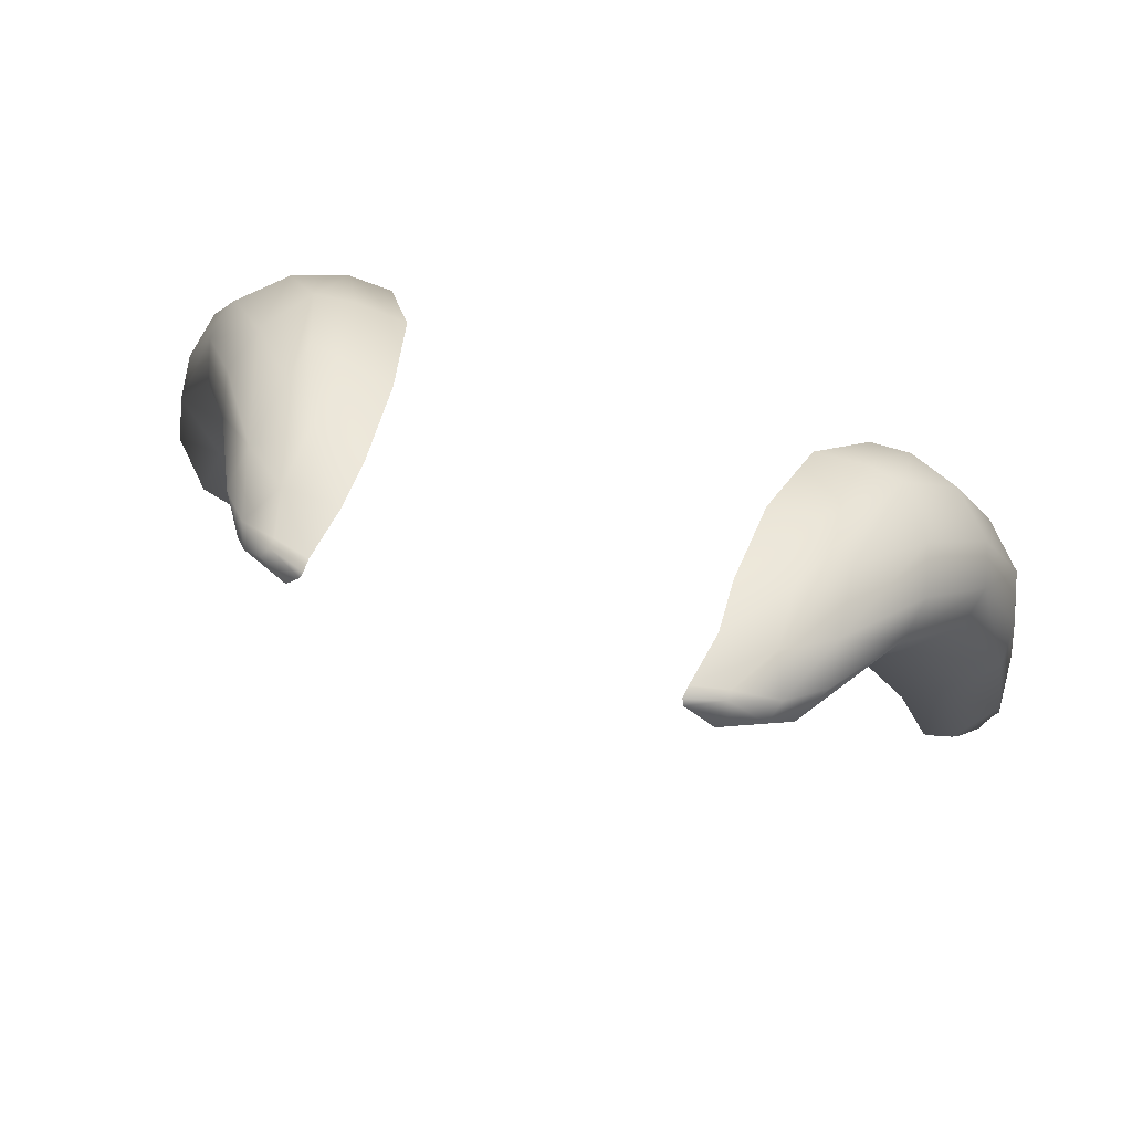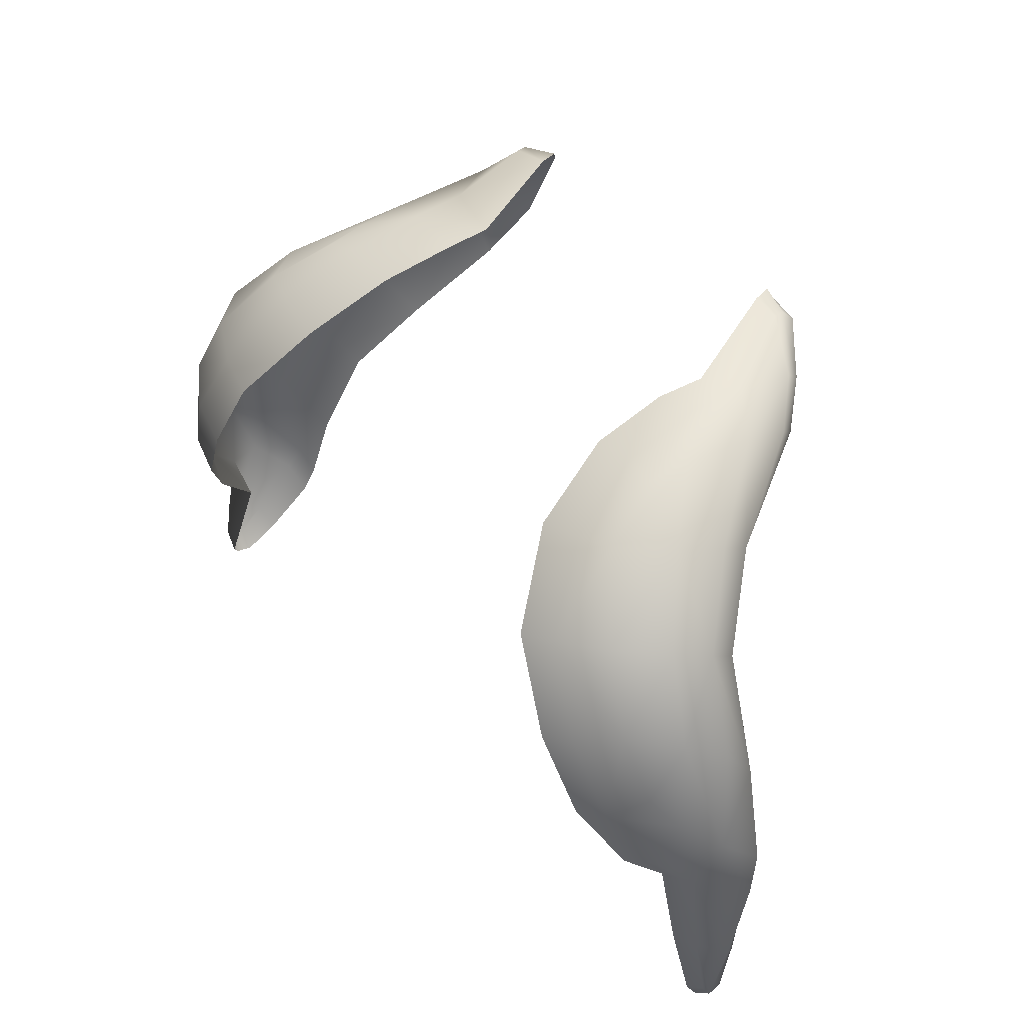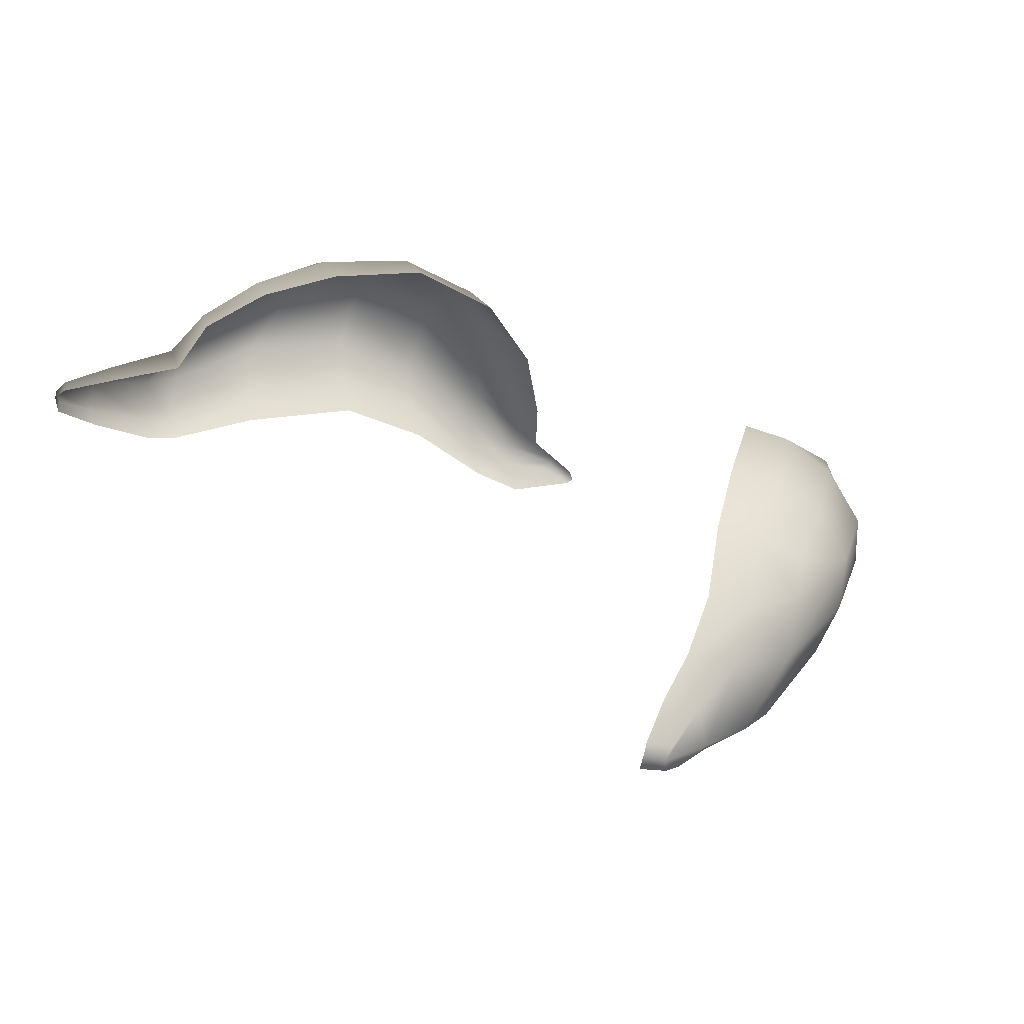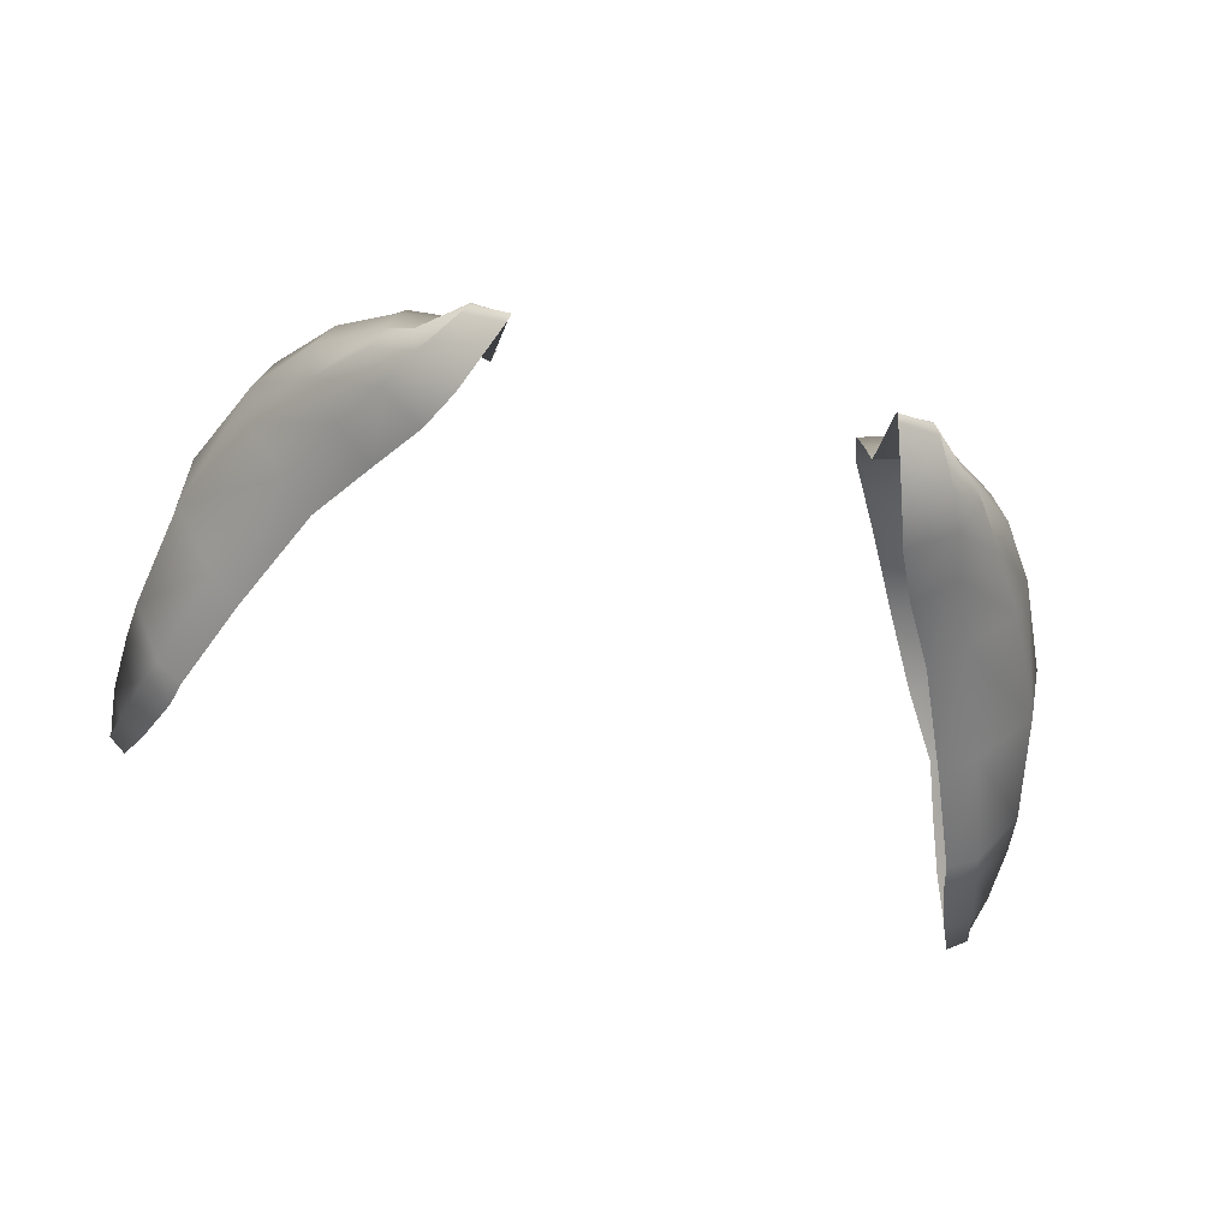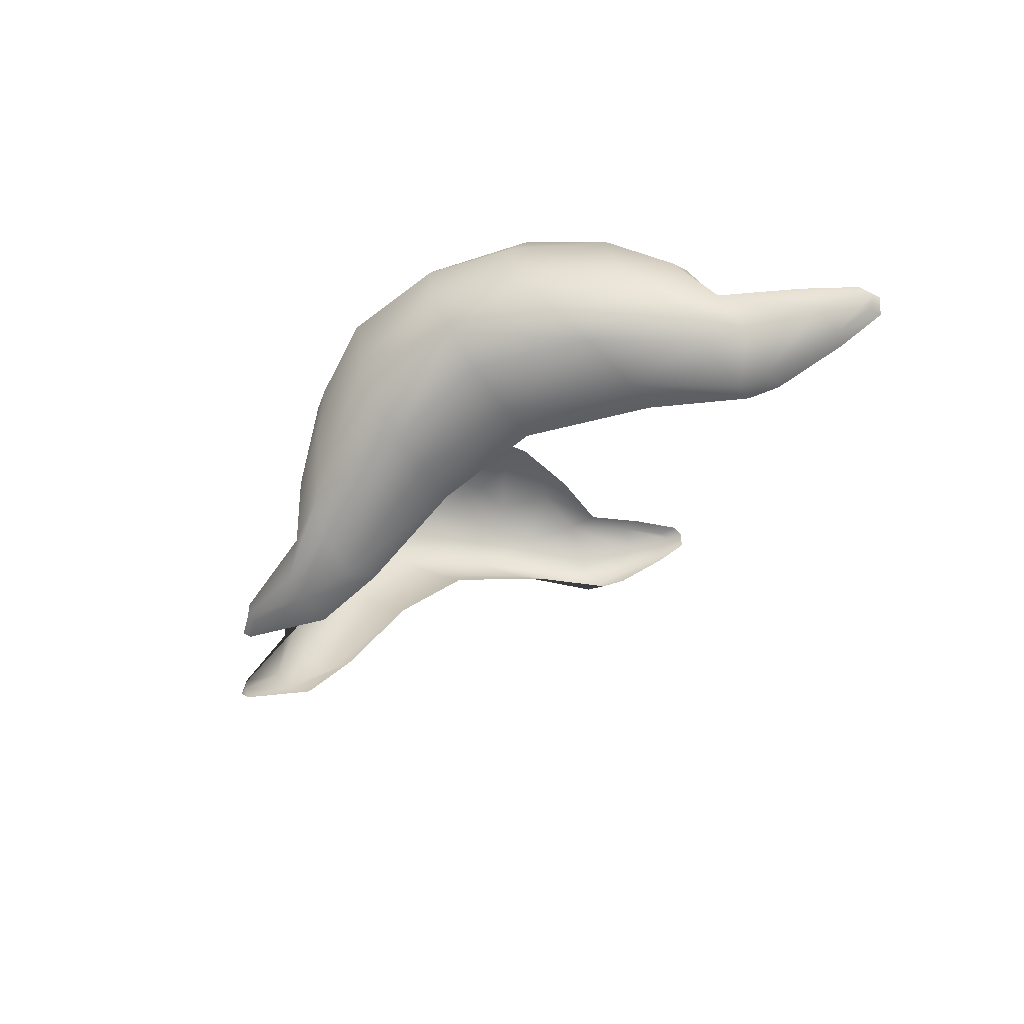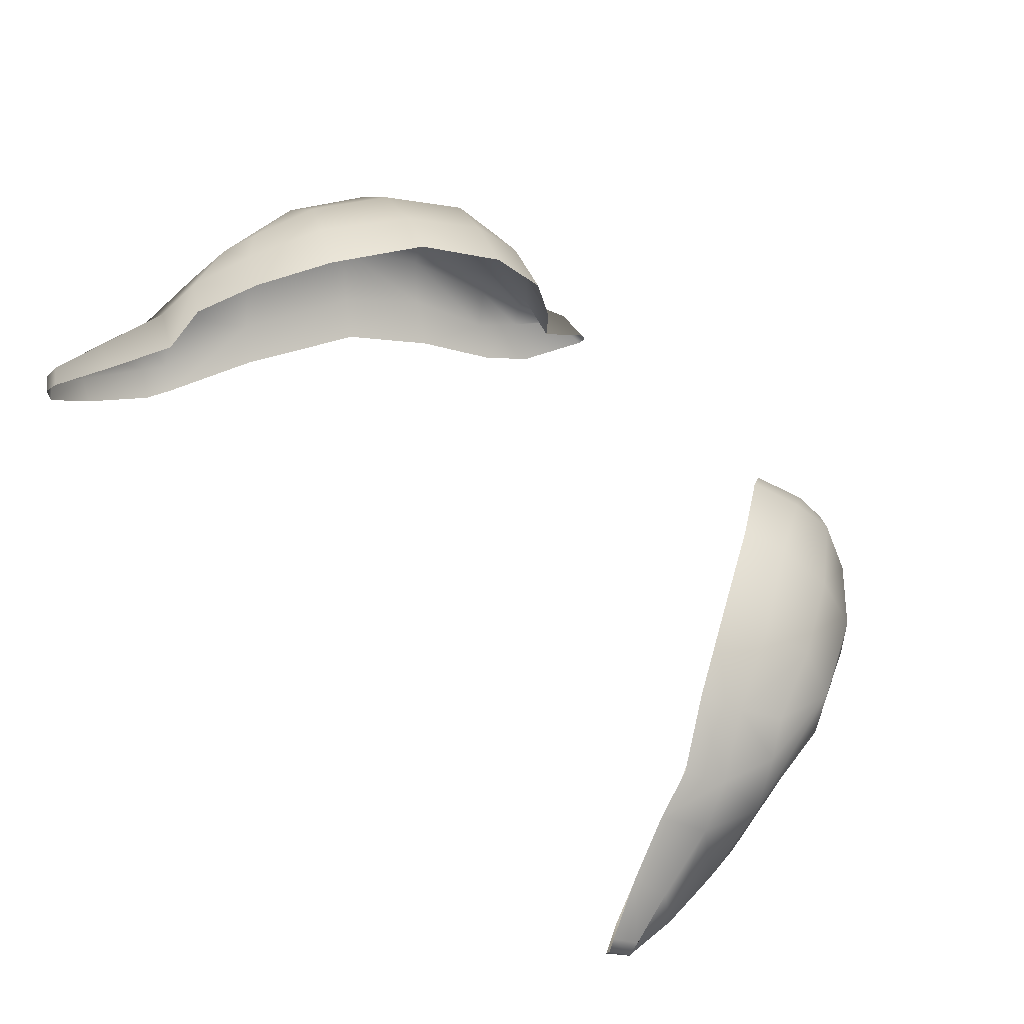
<metadata>
{"format":"obj","ext":"obj","renderer":"f3d","projection":"perspective","resolution":1024,"background":"white","views":[{"elev":68.8,"azim":19.4,"up":"+Z"},{"elev":39.5,"azim":-127.8,"up":"+Z"},{"elev":36.0,"azim":-137.1,"up":"+Y"},{"elev":-70.7,"azim":-14.7,"up":"+Y"},{"elev":-15.9,"azim":82.1,"up":"+Y"},{"elev":66.1,"azim":-134.7,"up":"+Y"}]}
</metadata>
<code>
g pm0676_19_Eye46Skin
v 0.08955 0.9781 0.4785
v 0.0952 0.9862 0.4931
v 0.08726 0.9881 0.488
v 0.07847 0.9956 0.502
v 0.08697 0.9941 0.5067
v 0.06874 0.9978 0.5195
v 0.0991 0.9773 0.4837
v 0.1039 0.9734 0.4975
v 0.09907 0.9829 0.5065
v 0.103 0.9783 0.4657
v 0.09568 0.979 0.4627
v 0.1062 0.9782 0.4529
v 0.1017 0.979 0.4494
v 0.1067 0.9764 0.4499
v 0.1029 0.9773 0.447
v 0.1075 0.9722 0.463
v 0.1065 0.9731 0.4504
v 0.1022 0.9733 0.4468
v 0.1043 0.9677 0.458
v 0.09821 0.967 0.455
v 0.0996 0.9592 0.473
v 0.09267 0.9583 0.4685
v 0.1063 0.9658 0.479
v 0.09745 0.9562 0.4788
v 0.09098 0.9559 0.4751
v 0.1053 0.9635 0.4884
v 0.09011 0.958 0.5024
v 0.08246 0.9555 0.4965
v 0.101 0.9641 0.5136
v 0.07867 0.9546 0.5292
v 0.0706 0.9513 0.5232
v 0.06954 0.9426 0.5473
v 0.05977 0.9389 0.5409
v 0.08882 0.9606 0.5377
v 0.09078 0.9686 0.5437
v 0.1004 0.9715 0.5226
v 0.09721 0.9811 0.5285
v 0.06094 0.9195 0.5636
v 0.05108 0.9211 0.5568
v 0.07723 0.9474 0.5543
v 0.05595 0.9139 0.5737
v 0.04624 0.9114 0.5683
v 0.09431 0.9879 0.5138
v 0.08804 0.9907 0.5296
v 0.08793 0.9776 0.5473
v 0.06533 0.9264 0.5693
v 0.06428 0.9365 0.5714
v 0.07885 0.9558 0.5595
v 0.07549 0.9665 0.5622
v 0.04912 0.91 0.5845
v 0.03987 0.9081 0.5853
v 0.04767 0.9117 0.5862
v 0.03925 0.909 0.5871
v 0.03952 0.9124 0.586
v 0.05751 0.9183 0.5771
v 0.04754 0.9141 0.586
v 0.05331 0.9287 0.5755
v 0.04089 0.9296 0.5717
v 0.0525 0.9431 0.575
v 0.0402 0.9415 0.5715
v 0.06237 0.9531 0.5715
v 0.05368 0.9618 0.5714
v 0.0415 0.9606 0.5683
v 0.04657 0.9804 0.558
v 0.06123 0.9634 0.5702
v 0.06702 0.9777 0.5633
v 0.05798 0.9797 0.5616
v 0.06652 0.9935 0.5446
v 0.05708 0.9949 0.5407
v 0.07849 0.9877 0.5472
v 0.07849 0.9967 0.5246
v -0.08955 0.9781 0.4785
v -0.08726 0.9881 0.488
v -0.0952 0.9862 0.4931
v -0.07847 0.9956 0.502
v -0.08697 0.9941 0.5067
v -0.06874 0.9978 0.5195
v -0.0991 0.9773 0.4837
v -0.1039 0.9734 0.4975
v -0.09907 0.9829 0.5065
v -0.103 0.9783 0.4657
v -0.09568 0.979 0.4627
v -0.1062 0.9782 0.4529
v -0.1017 0.979 0.4494
v -0.1067 0.9764 0.4499
v -0.1029 0.9773 0.447
v -0.1075 0.9722 0.463
v -0.1065 0.9731 0.4504
v -0.1022 0.9733 0.4468
v -0.1043 0.9677 0.458
v -0.09821 0.967 0.455
v -0.0996 0.9592 0.473
v -0.09267 0.9583 0.4685
v -0.1063 0.9658 0.479
v -0.09745 0.9562 0.4788
v -0.09098 0.9559 0.4751
v -0.1053 0.9635 0.4884
v -0.09011 0.958 0.5024
v -0.08246 0.9555 0.4965
v -0.101 0.9641 0.5136
v -0.07867 0.9546 0.5292
v -0.0706 0.9513 0.5232
v -0.06954 0.9426 0.5473
v -0.05977 0.9389 0.5409
v -0.08882 0.9606 0.5377
v -0.09078 0.9686 0.5437
v -0.1004 0.9715 0.5226
v -0.09721 0.9811 0.5285
v -0.06094 0.9195 0.5636
v -0.05108 0.9211 0.5568
v -0.07723 0.9474 0.5543
v -0.05595 0.9139 0.5737
v -0.04624 0.9114 0.5683
v -0.09431 0.9879 0.5138
v -0.08804 0.9907 0.5296
v -0.08793 0.9776 0.5473
v -0.06533 0.9264 0.5693
v -0.06428 0.9365 0.5714
v -0.07885 0.9558 0.5595
v -0.07549 0.9665 0.5622
v -0.04912 0.91 0.5845
v -0.03987 0.9081 0.5853
v -0.04767 0.9117 0.5862
v -0.03925 0.909 0.5871
v -0.03952 0.9124 0.586
v -0.05751 0.9183 0.5771
v -0.04754 0.9141 0.586
v -0.05331 0.9287 0.5755
v -0.04089 0.9296 0.5717
v -0.0525 0.9431 0.575
v -0.0402 0.9415 0.5715
v -0.06237 0.9531 0.5715
v -0.05368 0.9618 0.5714
v -0.0415 0.9606 0.5683
v -0.04657 0.9804 0.558
v -0.06123 0.9634 0.5702
v -0.06702 0.9777 0.5633
v -0.05798 0.9797 0.5616
v -0.06652 0.9935 0.5446
v -0.05708 0.9949 0.5407
v -0.07849 0.9877 0.5472
v -0.07849 0.9967 0.5246
g pm0676_19_Eye46Skin_0
f 3 2 1
f 3 4 2
f 4 5 2
f 4 6 5
f 2 7 1
f 8 7 2
f 9 2 5
f 9 8 2
f 7 10 1
f 10 11 1
f 10 12 11
f 12 13 11
f 13 12 14
f 14 12 10
f 15 13 14
f 16 10 7
f 16 14 10
f 15 14 17
f 18 15 17
f 19 17 14
f 18 17 19
f 16 19 14
f 20 18 19
f 20 19 21
f 21 19 16
f 22 20 21
f 23 16 7
f 23 21 16
f 23 7 8
f 21 24 22
f 24 21 23
f 24 25 22
f 26 24 23
f 26 23 8
f 24 27 25
f 24 26 27
f 27 28 25
f 26 29 27
f 26 8 29
f 27 30 28
f 30 27 29
f 30 31 28
f 30 32 31
f 32 33 31
f 34 30 29
f 30 34 32
f 34 29 35
f 8 36 29
f 29 36 35
f 37 36 8
f 35 36 37
f 9 37 8
f 32 38 33
f 38 39 33
f 34 40 32
f 34 35 40
f 38 32 40
f 38 41 39
f 41 42 39
f 9 43 37
f 43 9 5
f 43 44 37
f 43 5 44
f 45 35 37
f 45 37 44
f 46 38 40
f 38 46 41
f 46 40 47
f 35 48 40
f 40 48 47
f 49 48 35
f 45 49 35
f 47 48 49
f 41 50 42
f 50 51 42
f 51 50 52
f 52 50 41
f 53 51 52
f 53 52 54
f 46 55 41
f 55 52 41
f 46 47 55
f 52 56 54
f 56 52 55
f 54 56 57
f 57 56 55
f 47 57 55
f 58 54 57
f 58 57 59
f 59 57 47
f 60 58 59
f 61 59 47
f 61 47 49
f 60 59 62
f 63 60 62
f 63 62 64
f 61 65 59
f 65 62 59
f 65 61 66
f 61 49 66
f 65 66 62
f 62 67 64
f 66 67 62
f 64 67 68
f 68 67 66
f 69 64 68
f 69 68 6
f 70 66 49
f 70 68 66
f 45 70 49
f 70 45 44
f 70 44 68
f 68 71 6
f 44 71 68
f 6 71 5
f 5 71 44
f 74 73 72
f 75 73 74
f 76 75 74
f 77 75 76
f 78 74 72
f 78 79 74
f 74 80 76
f 79 80 74
f 81 78 72
f 82 81 72
f 83 81 82
f 84 83 82
f 83 84 85
f 83 85 81
f 84 86 85
f 81 87 78
f 85 87 81
f 85 86 88
f 86 89 88
f 88 90 85
f 88 89 90
f 90 87 85
f 89 91 90
f 90 91 92
f 90 92 87
f 91 93 92
f 87 94 78
f 92 94 87
f 78 94 79
f 95 92 93
f 92 95 94
f 96 95 93
f 95 97 94
f 94 97 79
f 98 95 96
f 97 95 98
f 99 98 96
f 100 97 98
f 79 97 100
f 101 98 99
f 98 101 100
f 102 101 99
f 103 101 102
f 104 103 102
f 101 105 100
f 105 101 103
f 100 105 106
f 107 79 100
f 107 100 106
f 107 108 79
f 107 106 108
f 108 80 79
f 109 103 104
f 110 109 104
f 111 105 103
f 106 105 111
f 103 109 111
f 112 109 110
f 113 112 110
f 114 80 108
f 80 114 76
f 115 114 108
f 76 114 115
f 106 116 108
f 108 116 115
f 109 117 111
f 117 109 112
f 111 117 118
f 119 106 111
f 119 111 118
f 119 120 106
f 120 116 106
f 119 118 120
f 121 112 113
f 122 121 113
f 121 122 123
f 121 123 112
f 122 124 123
f 123 124 125
f 126 117 112
f 123 126 112
f 118 117 126
f 127 123 125
f 123 127 126
f 127 125 128
f 127 128 126
f 128 118 126
f 125 129 128
f 128 129 130
f 128 130 118
f 129 131 130
f 130 132 118
f 118 132 120
f 130 131 133
f 131 134 133
f 133 134 135
f 136 132 130
f 133 136 130
f 132 136 137
f 120 132 137
f 137 136 133
f 138 133 135
f 138 137 133
f 138 135 139
f 138 139 137
f 135 140 139
f 139 140 77
f 137 141 120
f 139 141 137
f 141 116 120
f 116 141 115
f 115 141 139
f 142 139 77
f 142 115 139
f 142 77 76
f 142 76 115

</code>
